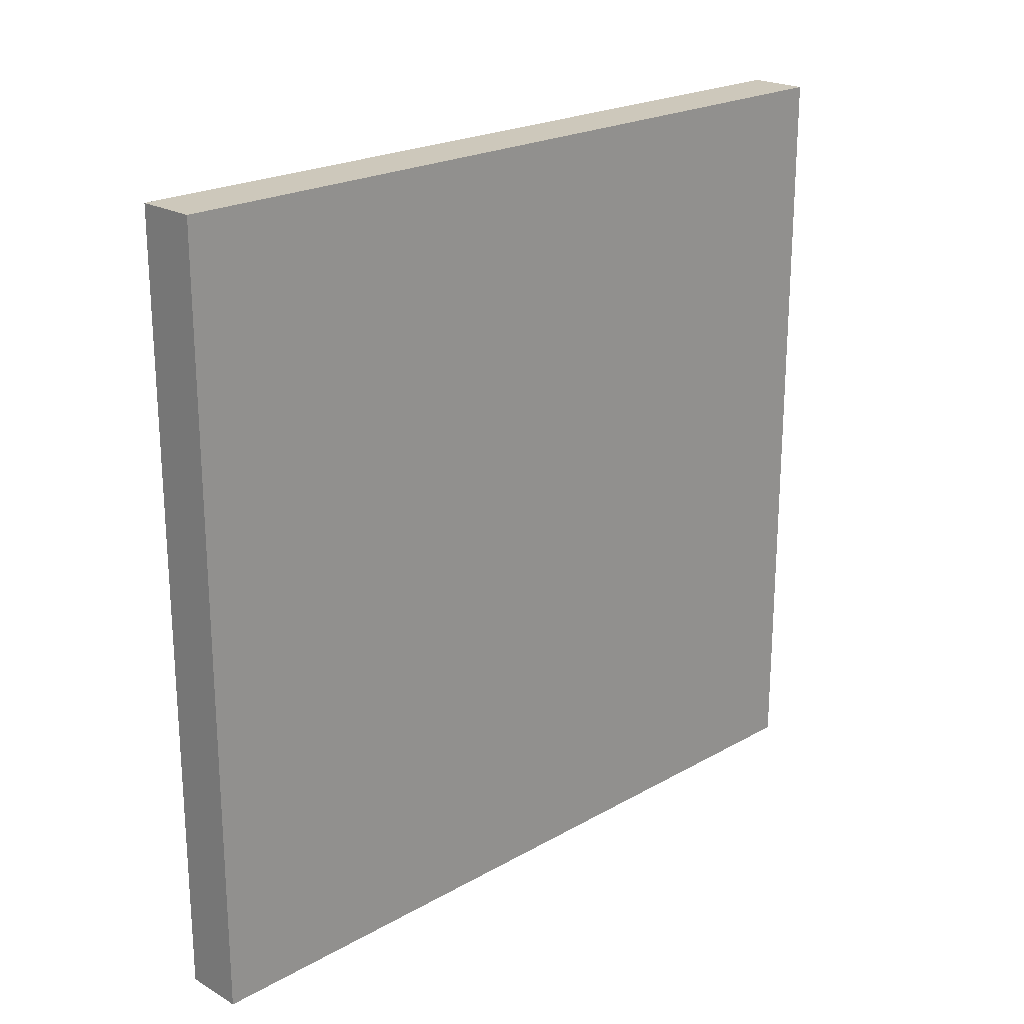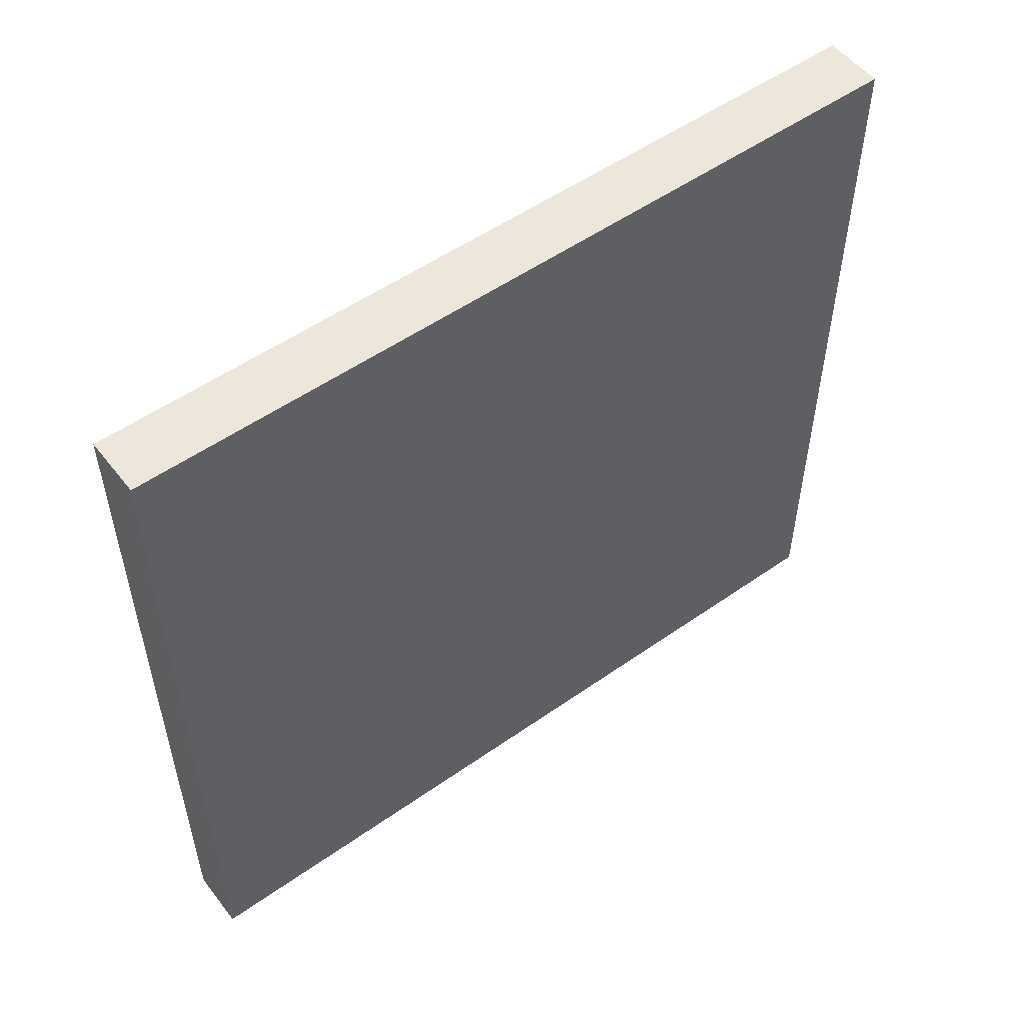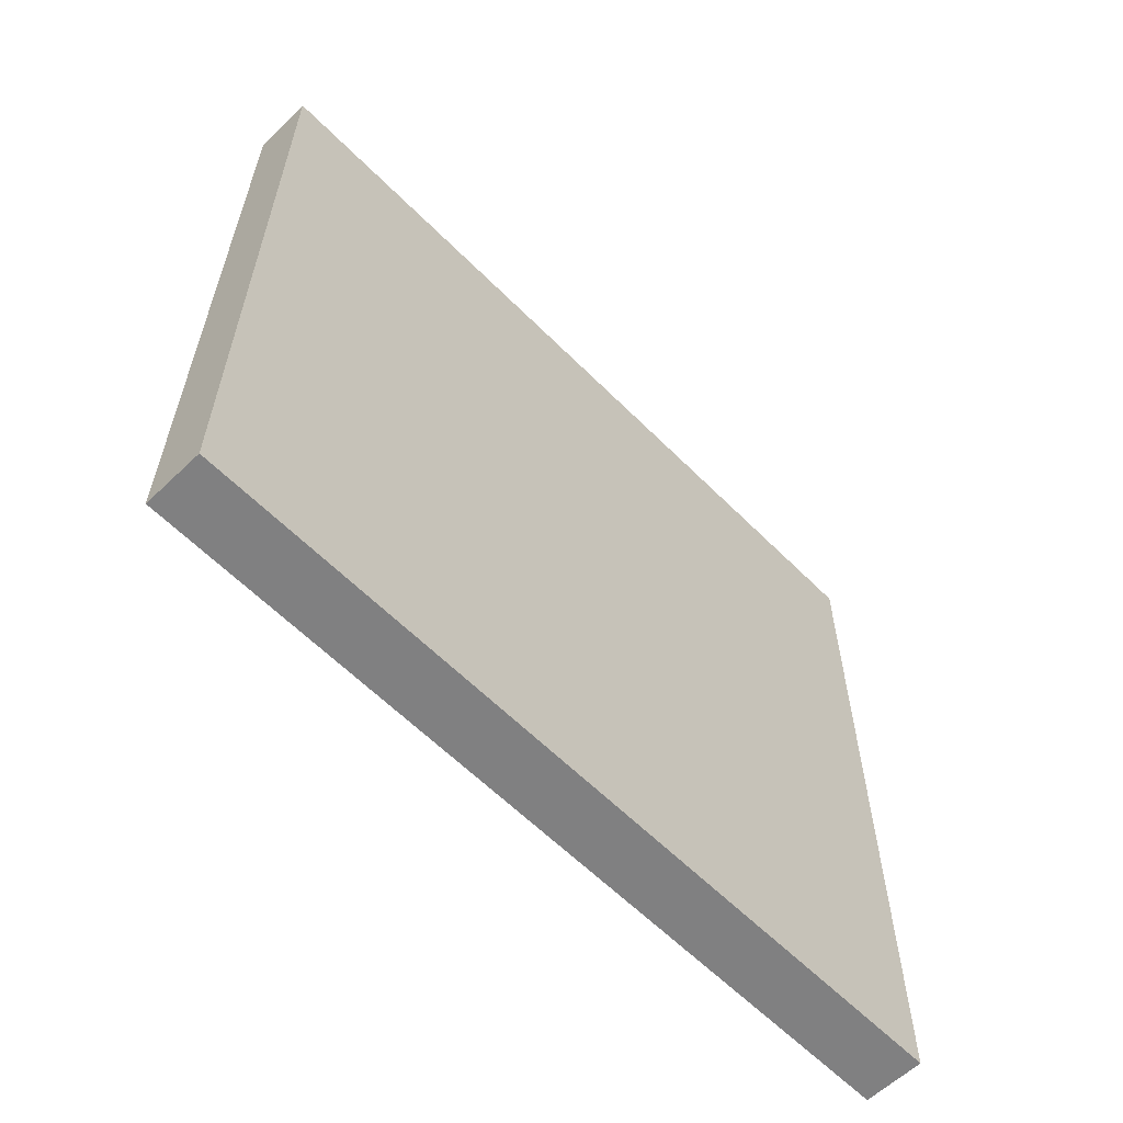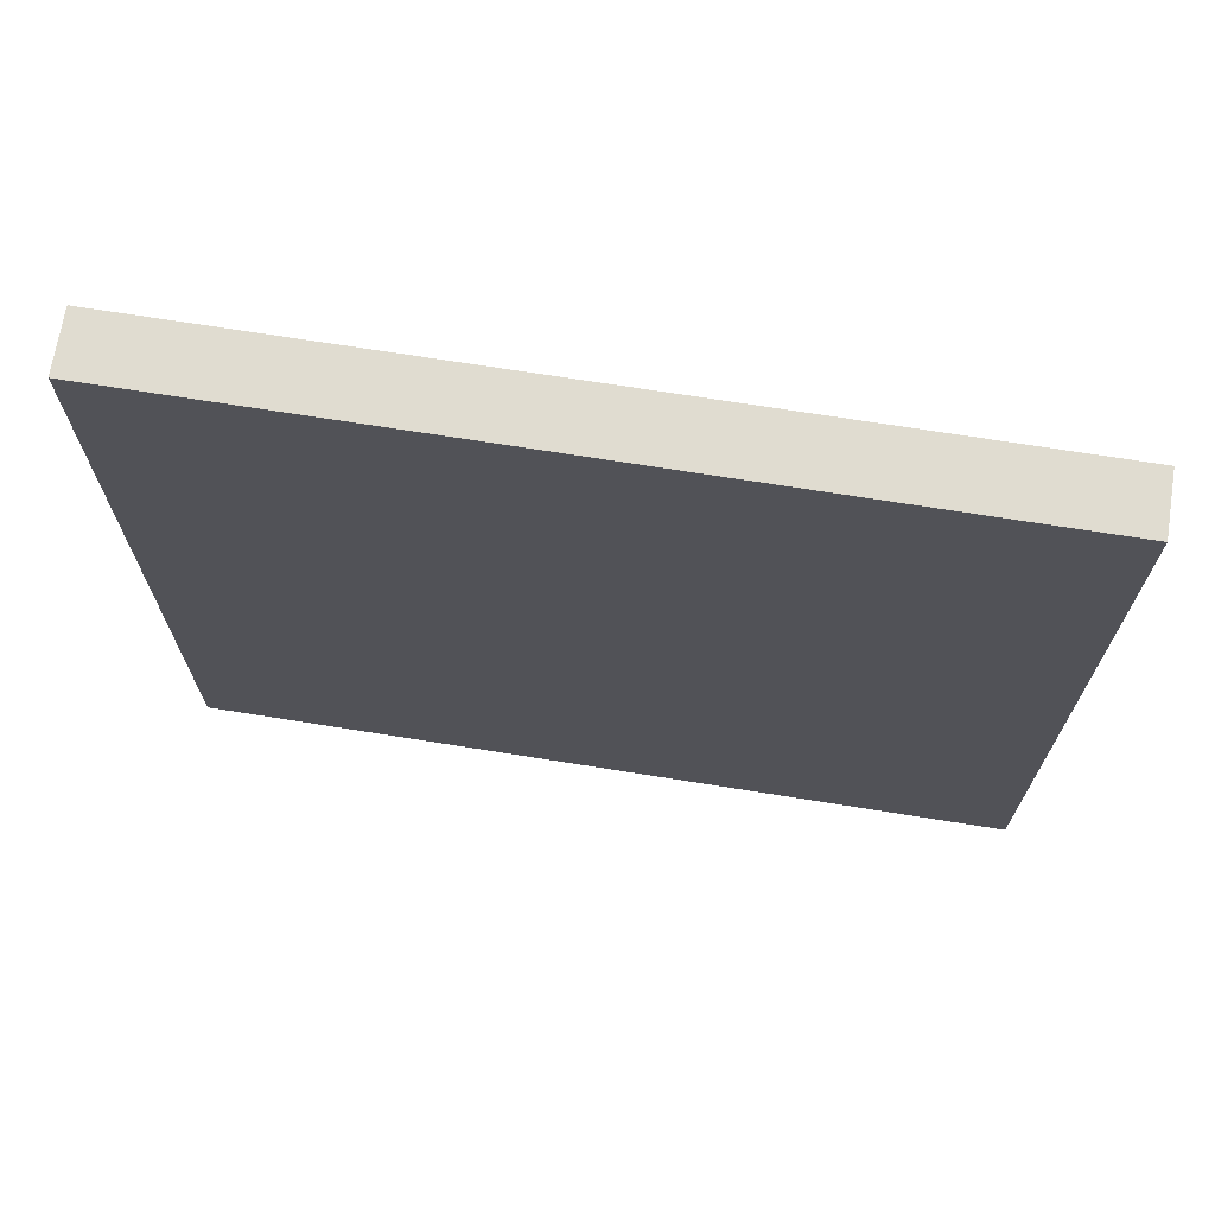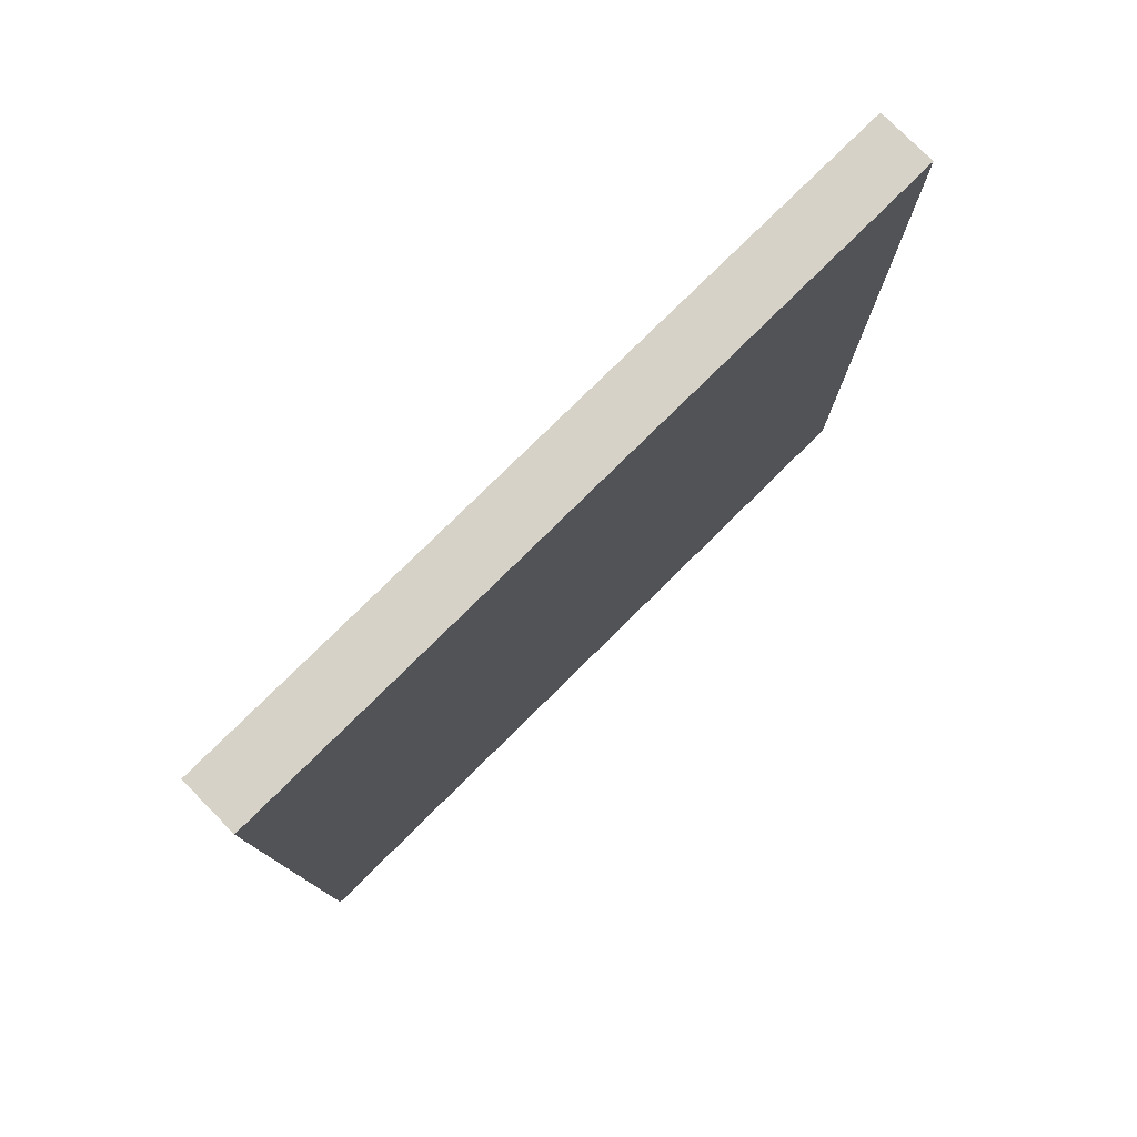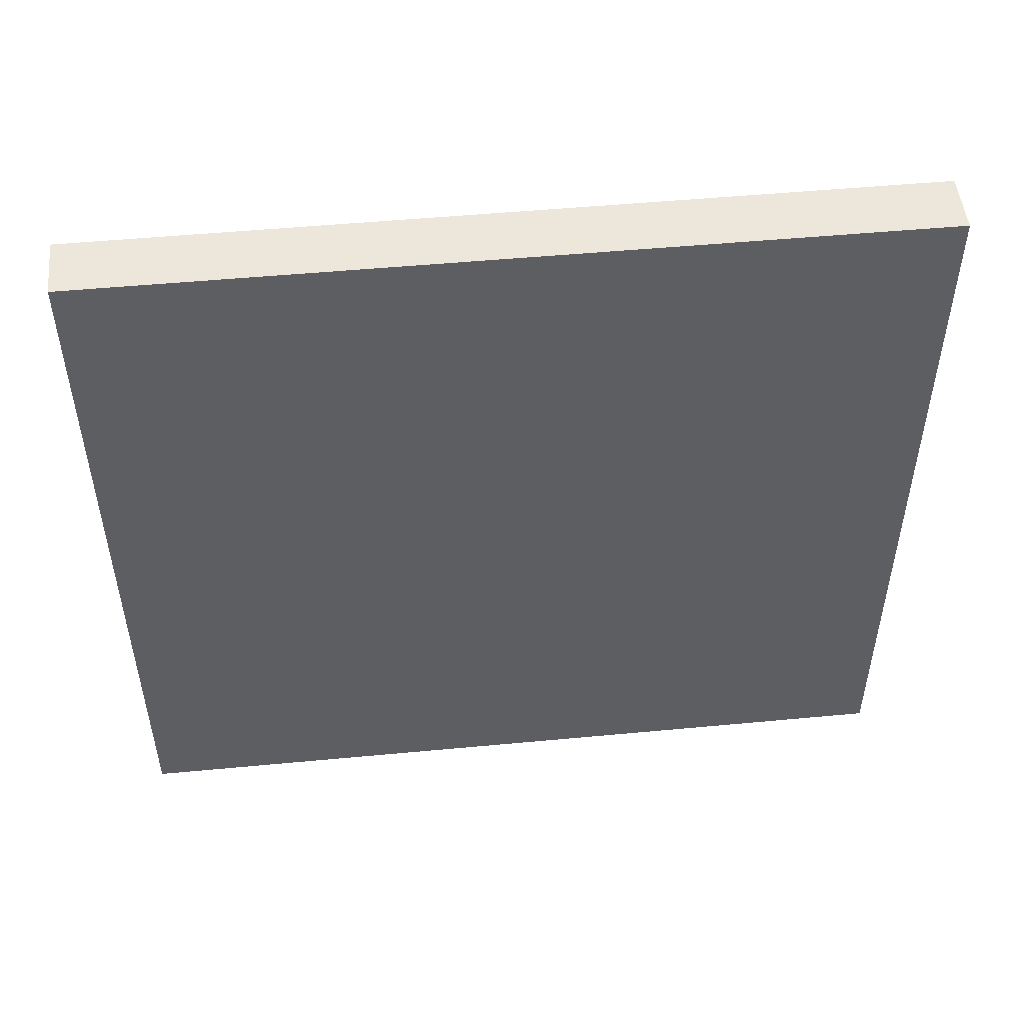
<metadata>
{"format":"obj","ext":"obj","renderer":"f3d","projection":"perspective","resolution":1024,"background":"white","views":[{"elev":21.8,"azim":-134.7,"up":"+Y"},{"elev":53.1,"azim":53.0,"up":"+Y"},{"elev":-60.2,"azim":-135.7,"up":"+Y"},{"elev":69.7,"azim":-80.9,"up":"+Y"},{"elev":78.0,"azim":-134.7,"up":"+Z"},{"elev":50.6,"azim":84.1,"up":"+Y"}]}
</metadata>
<code>
g default
v -0.1316 -0.05025 0.1242
v 0.1684 -0.05025 0.1242
v -0.1316 3.848 0.1242
v 0.1684 3.848 0.1242
v -0.1316 3.848 -3.976
v 0.1684 3.848 -3.976
v -0.1316 -0.05025 -3.976
v 0.1684 -0.05025 -3.976
g pCube24
f 1 2 3
f 3 2 4
f 3 4 5
f 5 4 6
f 5 6 7
f 7 6 8
f 7 8 1
f 1 8 2
f 2 8 4
f 4 8 6
f 7 1 5
f 5 1 3

</code>
